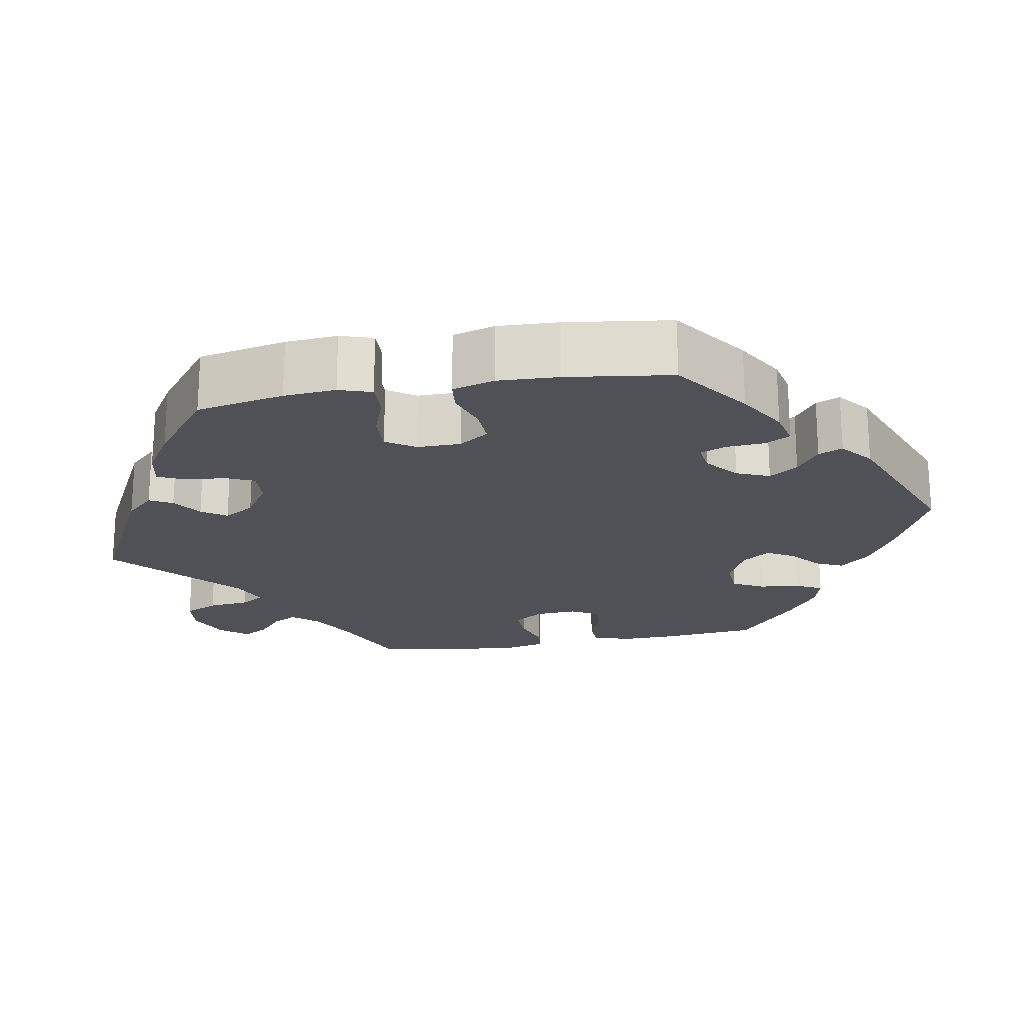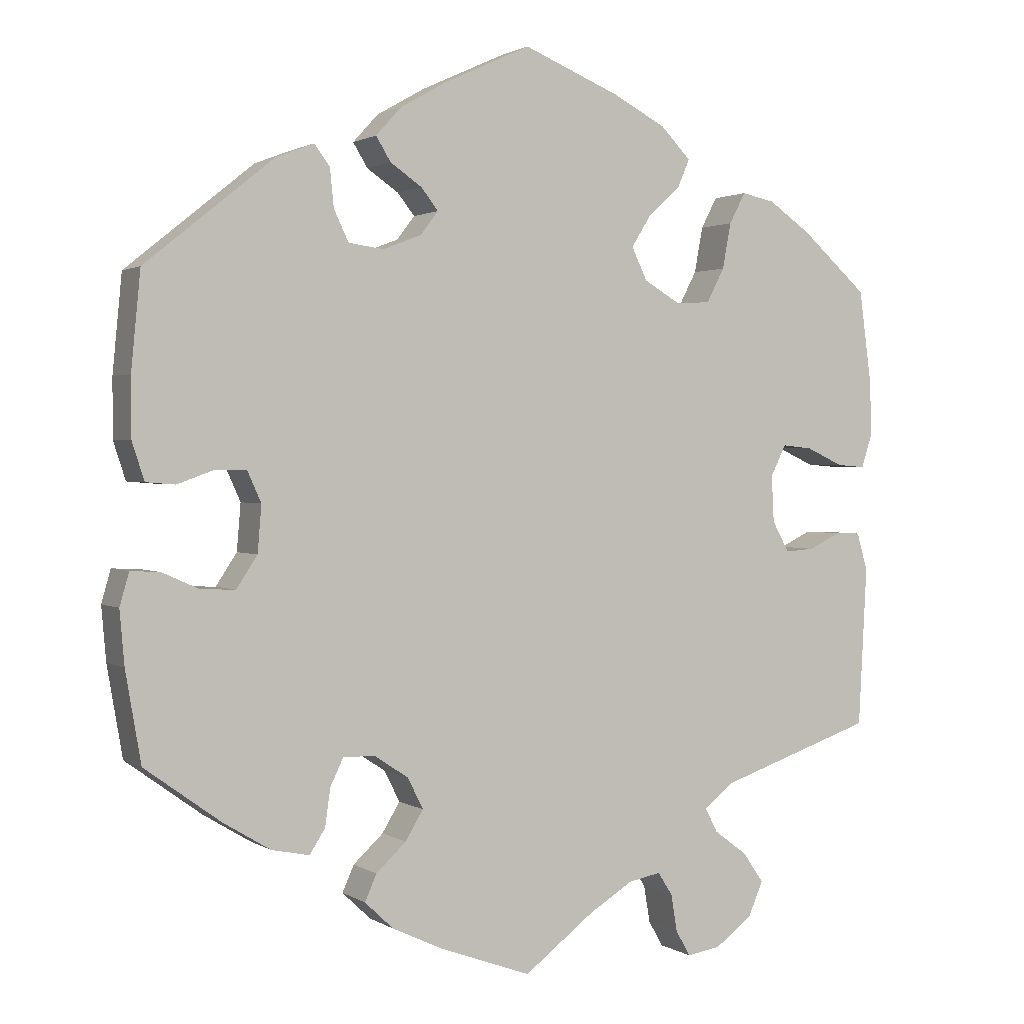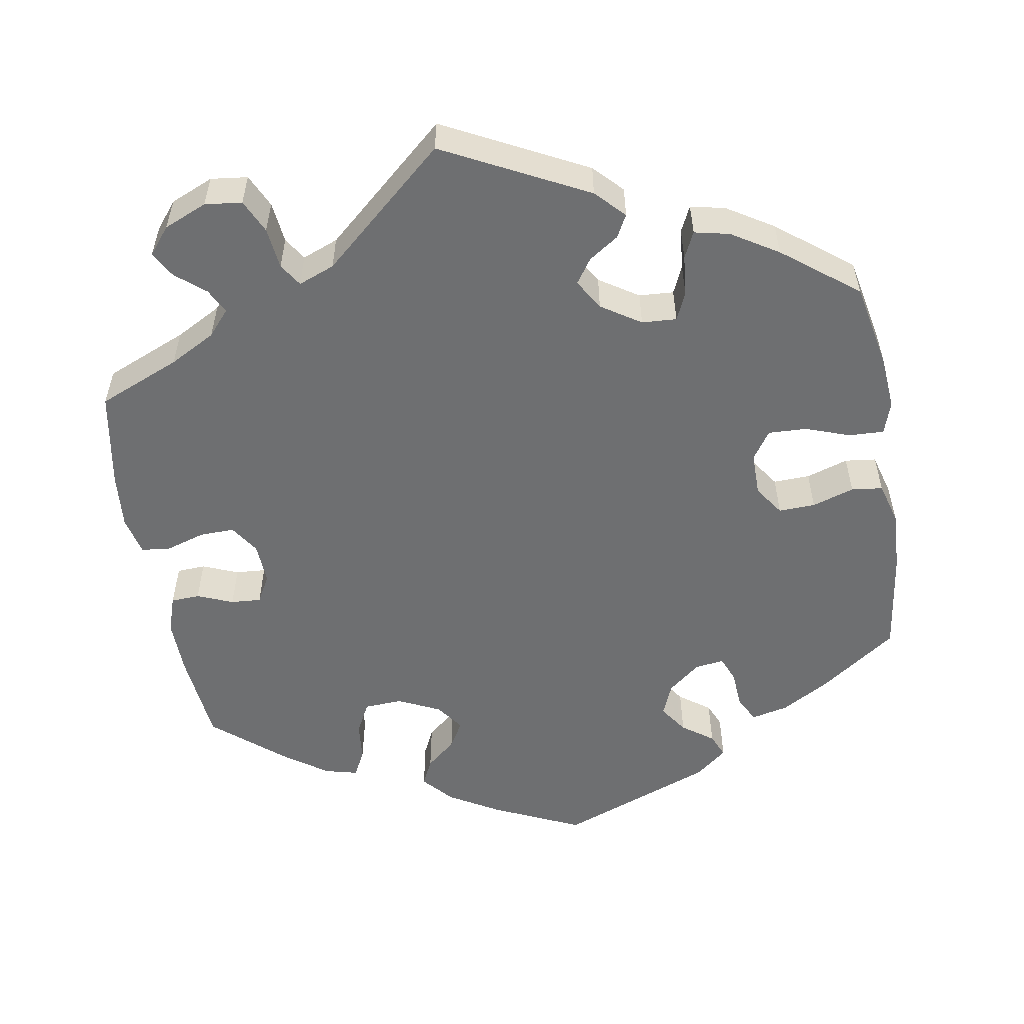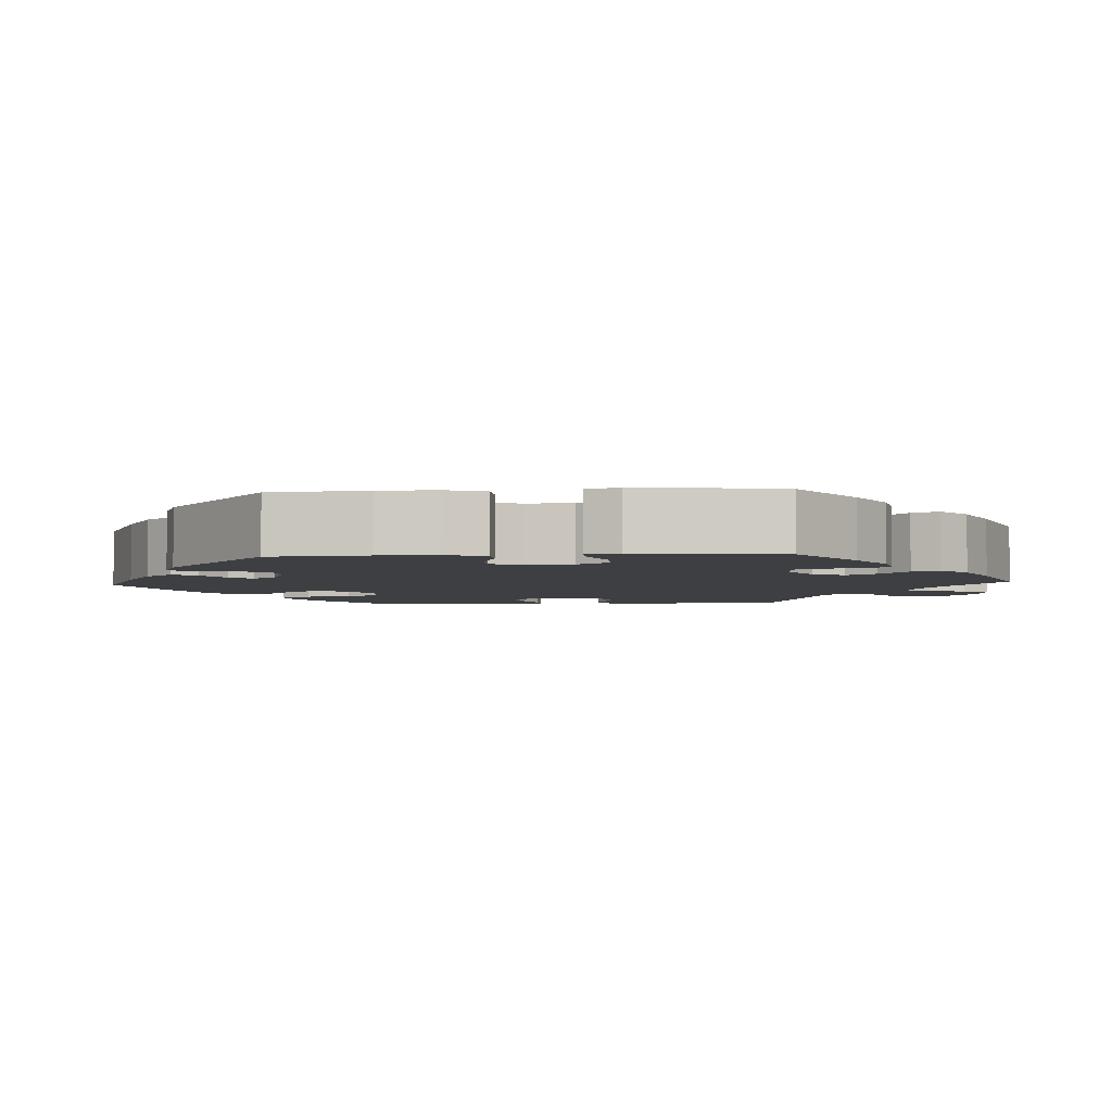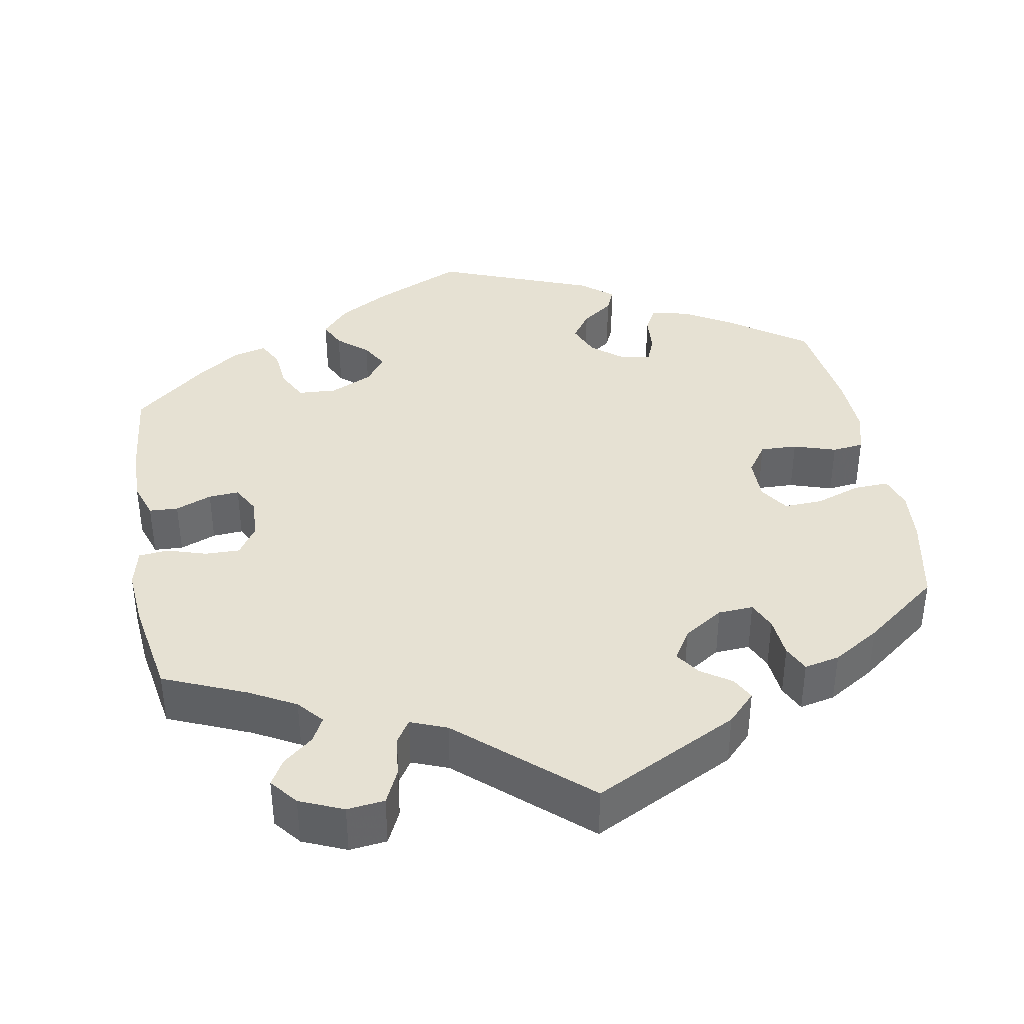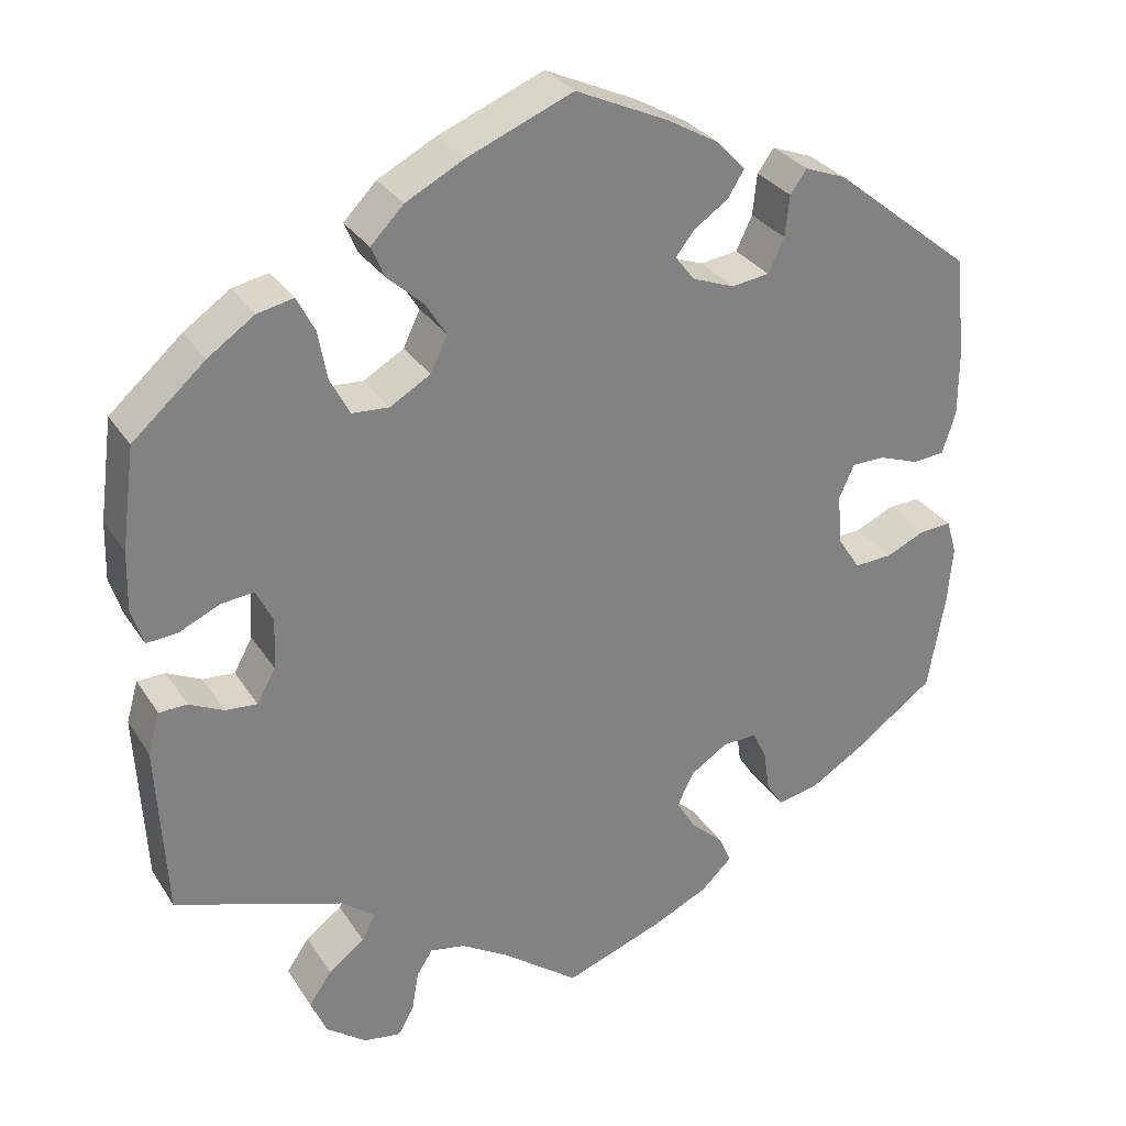
<metadata>
{"format":"obj","ext":"obj","renderer":"f3d","projection":"perspective","resolution":1024,"background":"white","views":[{"elev":-20.5,"azim":-19.8,"up":"+Y"},{"elev":1.5,"azim":153.1,"up":"+Z"},{"elev":-54.5,"azim":-110.4,"up":"+Y"},{"elev":-4.1,"azim":93.6,"up":"+Y"},{"elev":38.9,"azim":-130.1,"up":"+Y"},{"elev":30.2,"azim":-27.0,"up":"+Z"}]}
</metadata>
<code>
v 0.109 0.07 0.528
v 0.172 0.07 0.492
v 0.205 0.07 0.456
v 0.186 0.07 0.425
v 0.145 0.07 0.397
v 0.123 0.07 0.369
v 0.146 0.07 0.339
v 0.196 0.07 0.32
v 0.241 0.07 0.326
v 0.26 0.07 0.366
v 0.265 0.07 0.415
v 0.285 0.07 0.442
v 0.334 0.07 0.423
v 0.5 0.07 0.289
v 0.512 0.07 0.165
v 0.512 0.07 0.09
v 0.496 0.07 0.041
v 0.458 0.07 0.038
v 0.411 0.07 0.055
v 0.371 0.07 0.055
v 0.353 0.07 0.015
v 0.358 0.07 -0.045
v 0.385 0.07 -0.086
v 0.43 0.07 -0.084
v 0.477 0.07 -0.063
v 0.515 0.07 -0.061
v 0.527 0.07 -0.103
v 0.521 0.07 -0.172
v 0.501 0.07 -0.288
v 0.403 0.07 -0.359
v 0.342 0.07 -0.396
v 0.293 0.07 -0.406
v 0.273 0.07 -0.375
v 0.266 0.07 -0.326
v 0.249 0.07 -0.291
v 0.208 0.07 -0.292
v 0.164 0.07 -0.321
v 0.144 0.07 -0.361
v 0.167 0.07 -0.399
v 0.206 0.07 -0.435
v 0.221 0.07 -0.469
v 0.184 0.07 -0.504
v 0.118 0.07 -0.535
v 0 0.07 -0.578
v -0.091 0.07 -0.509
v -0.148 0.07 -0.474
v -0.19 0.07 -0.466
v -0.209 0.07 -0.496
v -0.217 0.07 -0.544
v -0.236 0.07 -0.577
v -0.28 0.07 -0.57
v -0.328 0.07 -0.534
v -0.347 0.07 -0.49
v -0.32 0.07 -0.451
v -0.277 0.07 -0.419
v -0.261 0.07 -0.388
v -0.3 0.07 -0.357
v -0.501 0.07 -0.289
v -0.512 0.07 -0.083
v -0.498 0.07 -0.034
v -0.465 0.07 -0.033
v -0.424 0.07 -0.053
v -0.386 0.07 -0.056
v -0.364 0.07 -0.016
v -0.361 0.07 0.044
v -0.381 0.07 0.084
v -0.42 0.07 0.08
v -0.468 0.07 0.058
v -0.505 0.07 0.055
v -0.519 0.07 0.099
v -0.517 0.07 0.169
v -0.501 0.07 0.289
v -0.415 0.07 0.365
v -0.36 0.07 0.403
v -0.317 0.07 0.412
v -0.296 0.07 0.372
v -0.285 0.07 0.313
v -0.262 0.07 0.269
v -0.218 0.07 0.266
v -0.17 0.07 0.294
v -0.15 0.07 0.336
v -0.175 0.07 0.376
v -0.217 0.07 0.414
v -0.233 0.07 0.451
v -0.194 0.07 0.491
v -0.125 0.07 0.527
v 0 0.07 0.578
v 0.109 0 0.528
v 0.172 0 0.492
v 0.205 0 0.456
v 0.186 0 0.425
v 0.145 0 0.397
v 0.123 0 0.369
v 0.146 0 0.339
v 0.196 0 0.32
v 0.241 0 0.326
v 0.26 0 0.366
v 0.265 0 0.415
v 0.285 0 0.442
v 0.334 0 0.423
v 0.5 0 0.289
v 0.512 0 0.165
v 0.512 0 0.09
v 0.496 0 0.041
v 0.458 0 0.038
v 0.411 0 0.055
v 0.371 0 0.055
v 0.353 0 0.015
v 0.358 0 -0.045
v 0.385 0 -0.086
v 0.43 0 -0.084
v 0.477 0 -0.063
v 0.515 0 -0.061
v 0.527 0 -0.103
v 0.521 0 -0.172
v 0.501 0 -0.288
v 0.403 0 -0.359
v 0.342 0 -0.396
v 0.293 0 -0.406
v 0.273 0 -0.375
v 0.266 0 -0.326
v 0.249 0 -0.291
v 0.208 0 -0.292
v 0.164 0 -0.321
v 0.144 0 -0.361
v 0.167 0 -0.399
v 0.206 0 -0.435
v 0.221 0 -0.469
v 0.184 0 -0.504
v 0.118 0 -0.535
v 0 0 -0.578
v -0.091 0 -0.509
v -0.148 0 -0.474
v -0.19 0 -0.466
v -0.209 0 -0.496
v -0.217 0 -0.544
v -0.236 0 -0.577
v -0.28 0 -0.57
v -0.328 0 -0.534
v -0.347 0 -0.49
v -0.32 0 -0.451
v -0.277 0 -0.419
v -0.261 0 -0.388
v -0.3 0 -0.357
v -0.501 0 -0.289
v -0.512 0 -0.083
v -0.498 0 -0.034
v -0.465 0 -0.033
v -0.424 0 -0.053
v -0.386 0 -0.056
v -0.364 0 -0.016
v -0.361 0 0.044
v -0.381 0 0.084
v -0.42 0 0.08
v -0.468 0 0.058
v -0.505 0 0.055
v -0.519 0 0.099
v -0.517 0 0.169
v -0.501 0 0.289
v -0.415 0 0.365
v -0.36 0 0.403
v -0.317 0 0.412
v -0.296 0 0.372
v -0.285 0 0.313
v -0.262 0 0.269
v -0.218 0 0.266
v -0.17 0 0.294
v -0.15 0 0.336
v -0.175 0 0.376
v -0.217 0 0.414
v -0.233 0 0.451
v -0.194 0 0.491
v -0.125 0 0.527
v 0 0 0.578
f 82 83 84 85
f 81 82 85 86
f 74 75 76 77
f 74 77 78
f 73 74 78
f 72 73 78
f 71 72 78
f 70 71 78 79
f 67 68 69 70
f 66 67 70 79
f 59 60 61 62
f 57 58 59 62
f 56 57 62 63
f 52 53 54 55
f 52 55 56
f 51 52 56
f 48 49 50 51
f 47 48 51 56
f 46 47 56 63
f 42 43 44 45
f 39 40 41 42
f 38 39 42 45
f 37 38 45 46
f 31 32 33 34
f 31 34 35
f 30 31 35
f 29 30 35
f 28 29 35
f 27 28 35 36
f 24 25 26 27
f 23 24 27 36
f 16 17 18 19
f 16 19 20
f 15 16 20
f 14 15 20
f 13 14 20
f 10 11 12 13
f 9 10 13 20
f 8 9 20 21
f 2 3 4 5
f 2 5 6
f 1 2 6
f 81 86 87 1
f 65 66 79 80
f 64 65 80
f 46 63 64 80
f 22 23 36 37
f 7 8 21 22
f 6 7 22 37
f 37 46 80 81
f 1 6 37 81
f 172 171 170 169
f 173 172 169 168
f 164 163 162 161
f 165 164 161
f 165 161 160
f 165 160 159
f 165 159 158
f 166 165 158 157
f 157 156 155 154
f 166 157 154 153
f 149 148 147 146
f 149 146 145 144
f 150 149 144 143
f 142 141 140 139
f 143 142 139
f 143 139 138
f 138 137 136 135
f 143 138 135 134
f 150 143 134 133
f 132 131 130 129
f 129 128 127 126
f 132 129 126 125
f 133 132 125 124
f 121 120 119 118
f 122 121 118
f 122 118 117
f 122 117 116
f 122 116 115
f 123 122 115 114
f 114 113 112 111
f 123 114 111 110
f 106 105 104 103
f 107 106 103
f 107 103 102
f 107 102 101
f 107 101 100
f 100 99 98 97
f 107 100 97 96
f 108 107 96 95
f 92 91 90 89
f 93 92 89
f 93 89 88
f 88 174 173 168
f 167 166 153 152
f 167 152 151
f 167 151 150 133
f 124 123 110 109
f 109 108 95 94
f 124 109 94 93
f 168 167 133 124
f 168 124 93 88
f 1 88 89 2
f 2 89 90 3
f 3 90 91 4
f 4 91 92 5
f 5 92 93 6
f 6 93 94 7
f 7 94 95 8
f 8 95 96 9
f 9 96 97 10
f 10 97 98 11
f 11 98 99 12
f 12 99 100 13
f 13 100 101 14
f 14 101 102 15
f 15 102 103 16
f 16 103 104 17
f 17 104 105 18
f 18 105 106 19
f 19 106 107 20
f 20 107 108 21
f 21 108 109 22
f 22 109 110 23
f 23 110 111 24
f 24 111 112 25
f 25 112 113 26
f 26 113 114 27
f 27 114 115 28
f 28 115 116 29
f 29 116 117 30
f 30 117 118 31
f 31 118 119 32
f 32 119 120 33
f 33 120 121 34
f 34 121 122 35
f 35 122 123 36
f 36 123 124 37
f 37 124 125 38
f 38 125 126 39
f 39 126 127 40
f 40 127 128 41
f 41 128 129 42
f 42 129 130 43
f 43 130 131 44
f 44 131 132 45
f 45 132 133 46
f 46 133 134 47
f 47 134 135 48
f 48 135 136 49
f 49 136 137 50
f 50 137 138 51
f 51 138 139 52
f 52 139 140 53
f 53 140 141 54
f 54 141 142 55
f 55 142 143 56
f 56 143 144 57
f 57 144 145 58
f 58 145 146 59
f 59 146 147 60
f 60 147 148 61
f 61 148 149 62
f 62 149 150 63
f 63 150 151 64
f 64 151 152 65
f 65 152 153 66
f 66 153 154 67
f 67 154 155 68
f 68 155 156 69
f 69 156 157 70
f 70 157 158 71
f 71 158 159 72
f 72 159 160 73
f 73 160 161 74
f 74 161 162 75
f 75 162 163 76
f 76 163 164 77
f 77 164 165 78
f 78 165 166 79
f 79 166 167 80
f 80 167 168 81
f 81 168 169 82
f 82 169 170 83
f 83 170 171 84
f 84 171 172 85
f 85 172 173 86
f 86 173 174 87
f 87 174 88 1

</code>
